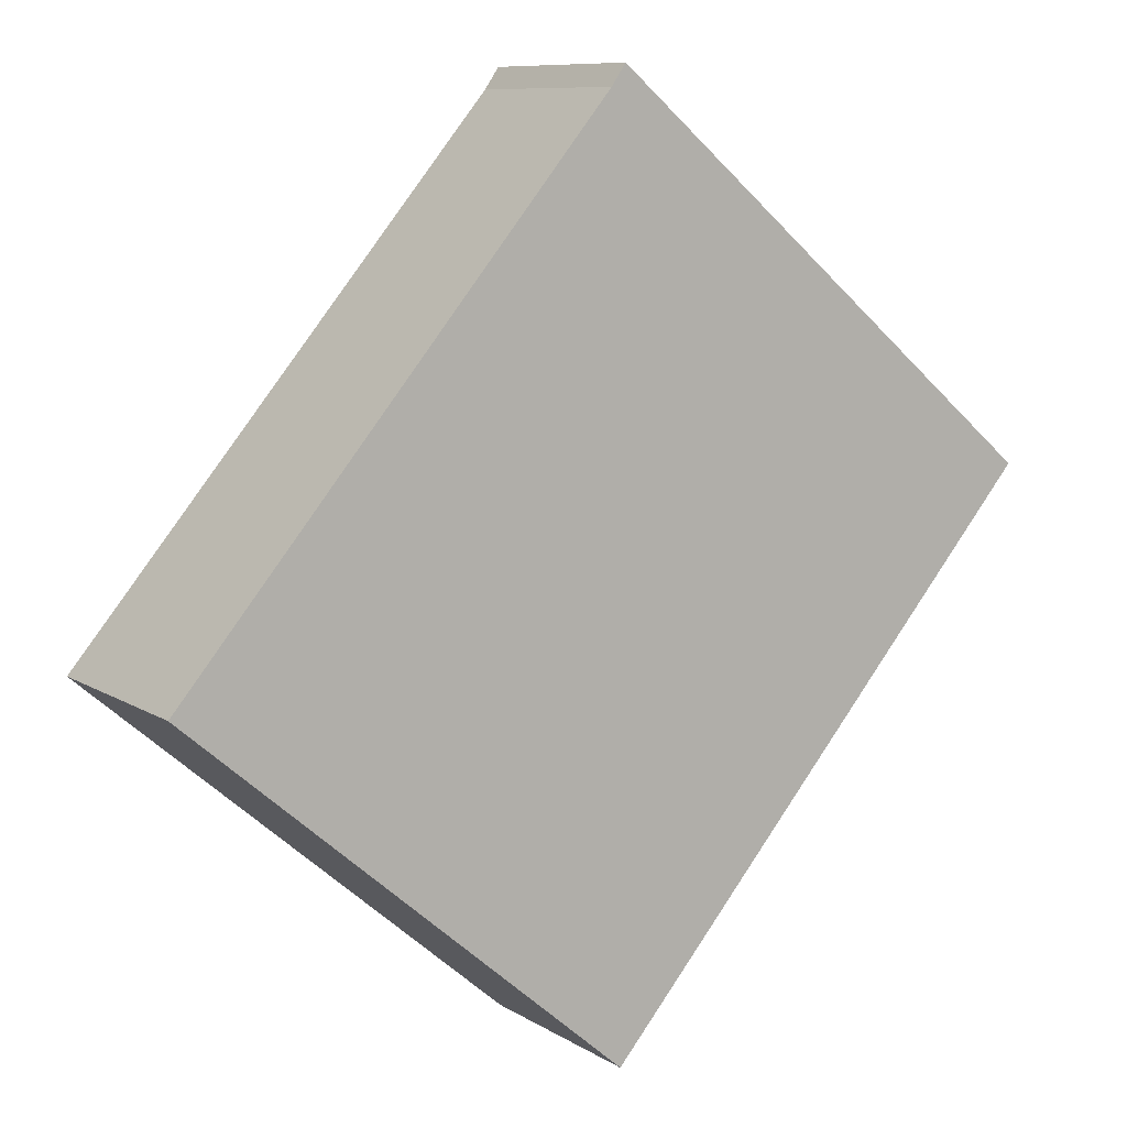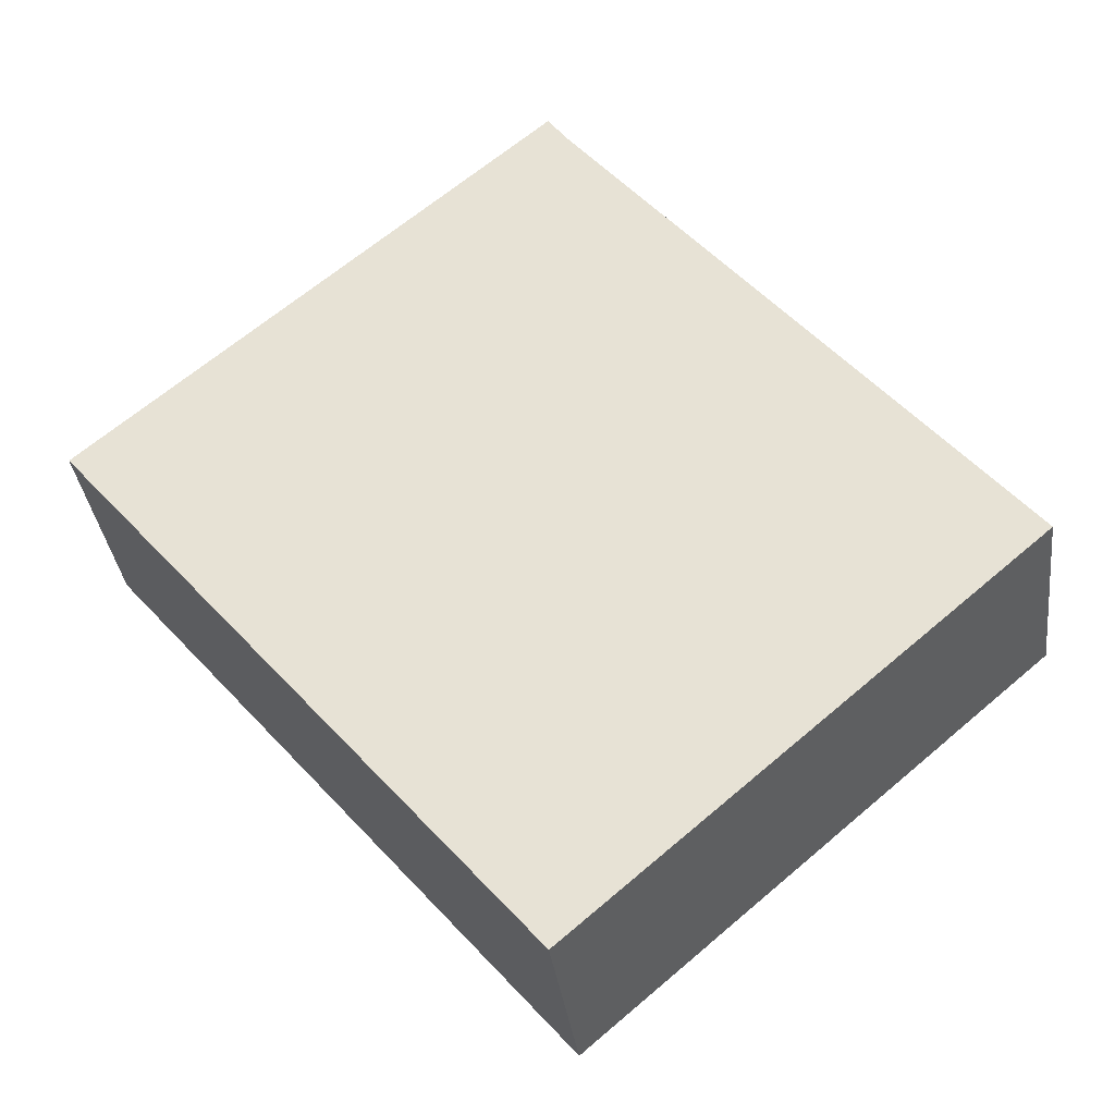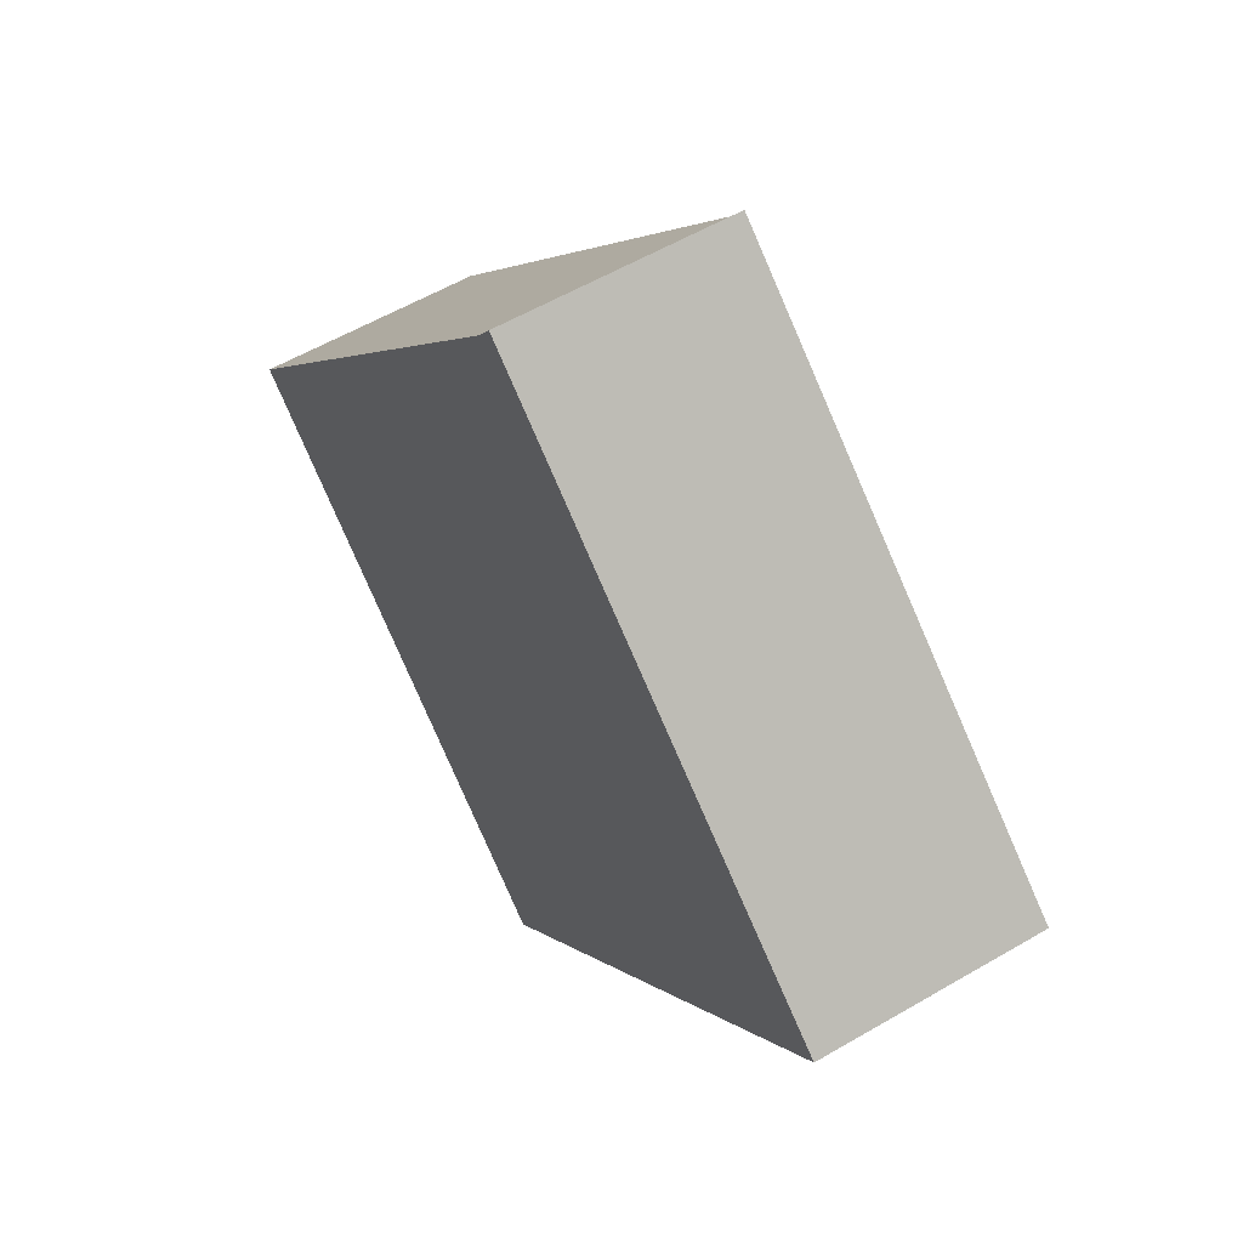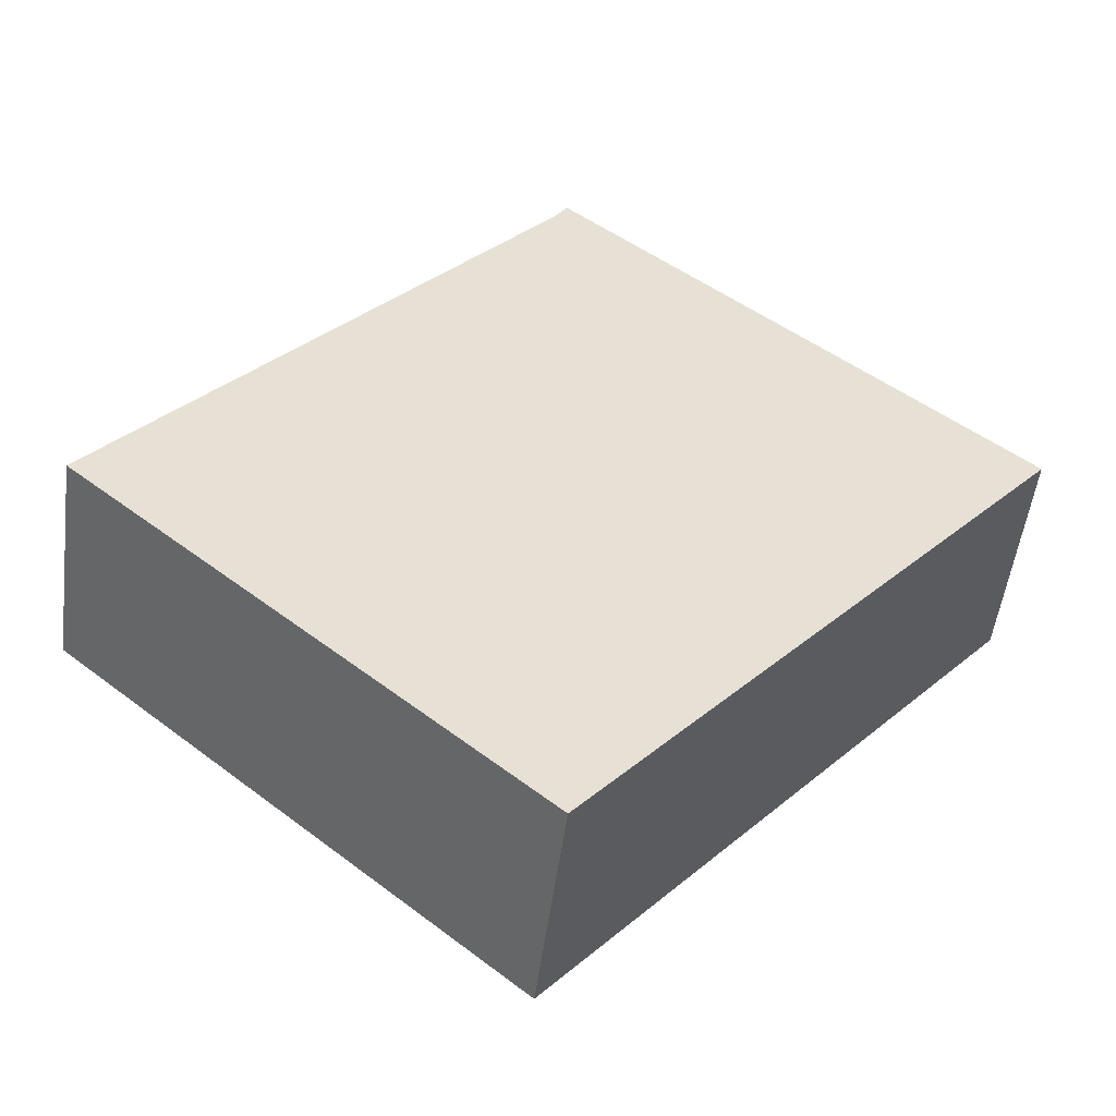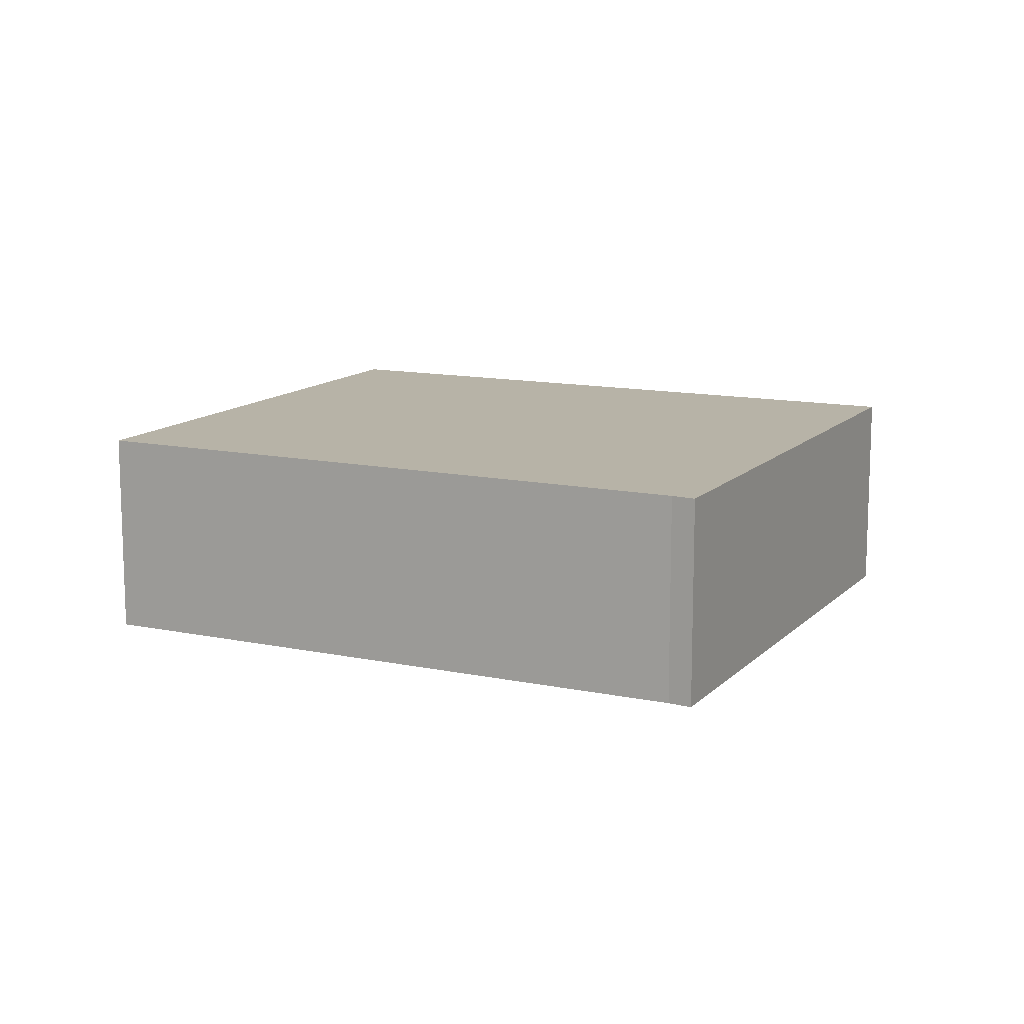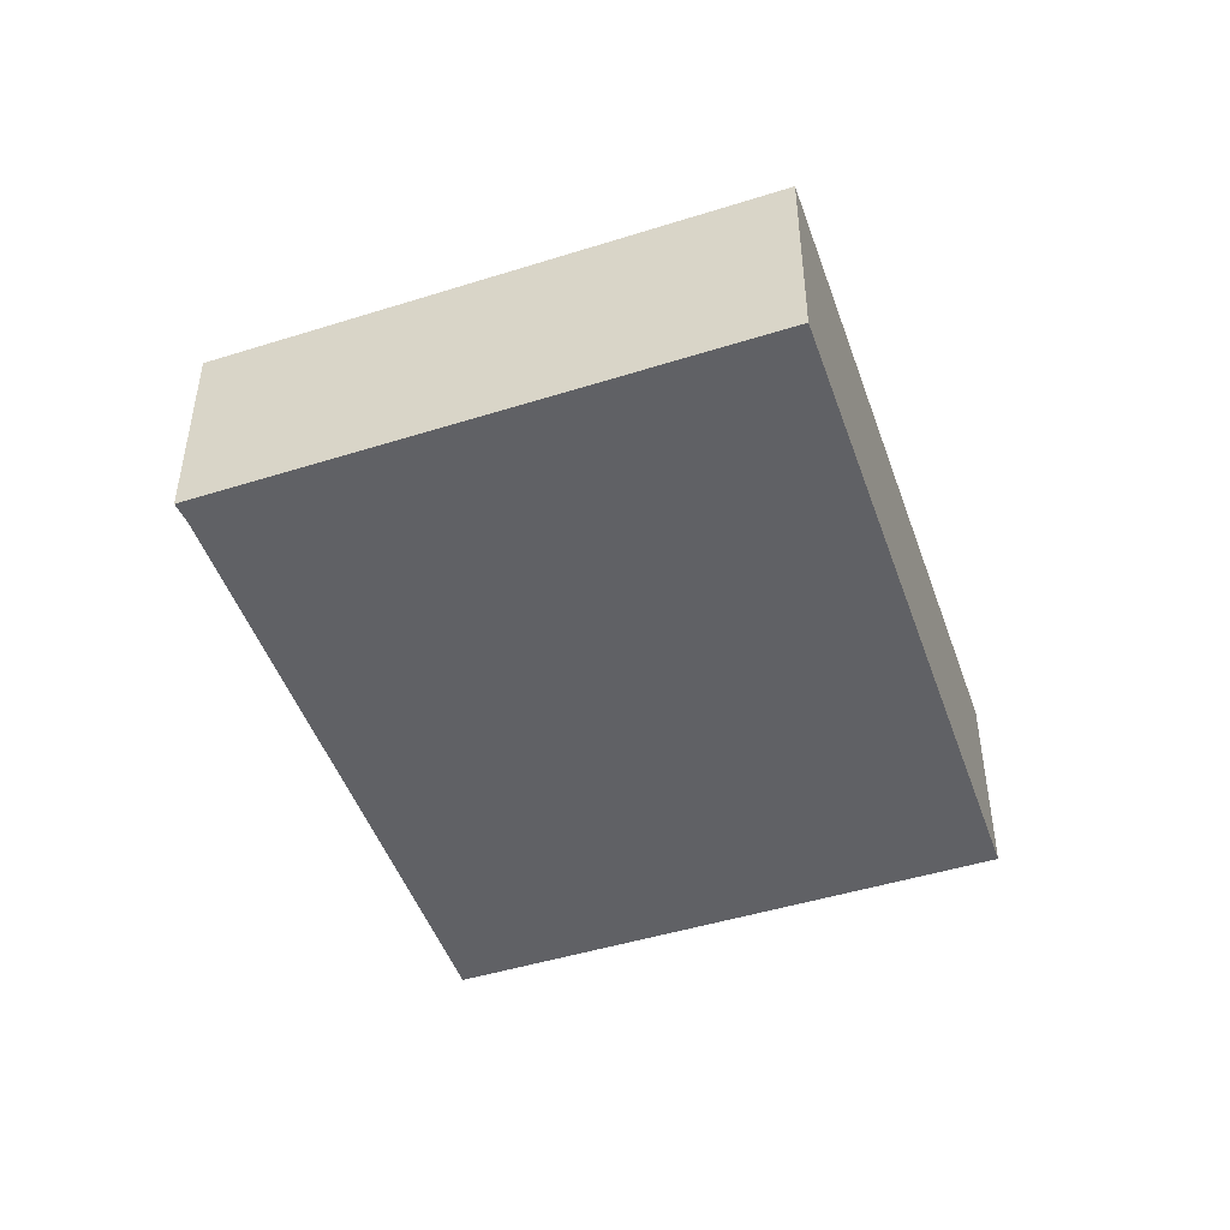
<metadata>
{"format":"obj","ext":"obj","renderer":"f3d","projection":"perspective","resolution":1024,"background":"white","views":[{"elev":9.2,"azim":-32.5,"up":"+Z"},{"elev":-34.0,"azim":-173.0,"up":"+Z"},{"elev":56.9,"azim":58.6,"up":"+Z"},{"elev":-51.6,"azim":-7.4,"up":"+Z"},{"elev":12.6,"azim":-23.7,"up":"+Y"},{"elev":-48.4,"azim":59.5,"up":"+Y"}]}
</metadata>
<code>
v  0 2.194 1.343e-16
v  9.21 2.194 1.549
v  4.543 2.194 -3.894
v  0.103 2.194 0.122
v  4.415 2.194 5.24
v  4.563 2.194 5.454
v  4.563 -3.34e-16 5.454
v  9.21 -9.485e-17 1.549
v  4.543 2.384e-16 -3.894
v  0 0 0
v  4.415 -3.209e-16 5.24
v  0.103 -7.47e-18 0.122
g defaultobject
f 1 2 3
f 2 1 4
f 2 4 5
f 2 5 6
f 7 2 6
f 2 7 8
f 8 3 2
f 3 8 9
f 9 1 3
f 1 9 10
f 11 6 5
f 6 11 7
f 10 4 1
f 4 10 5
f 5 10 11
f 11 10 12
f 8 10 9
f 10 8 12
f 12 8 11
f 11 8 7

</code>
